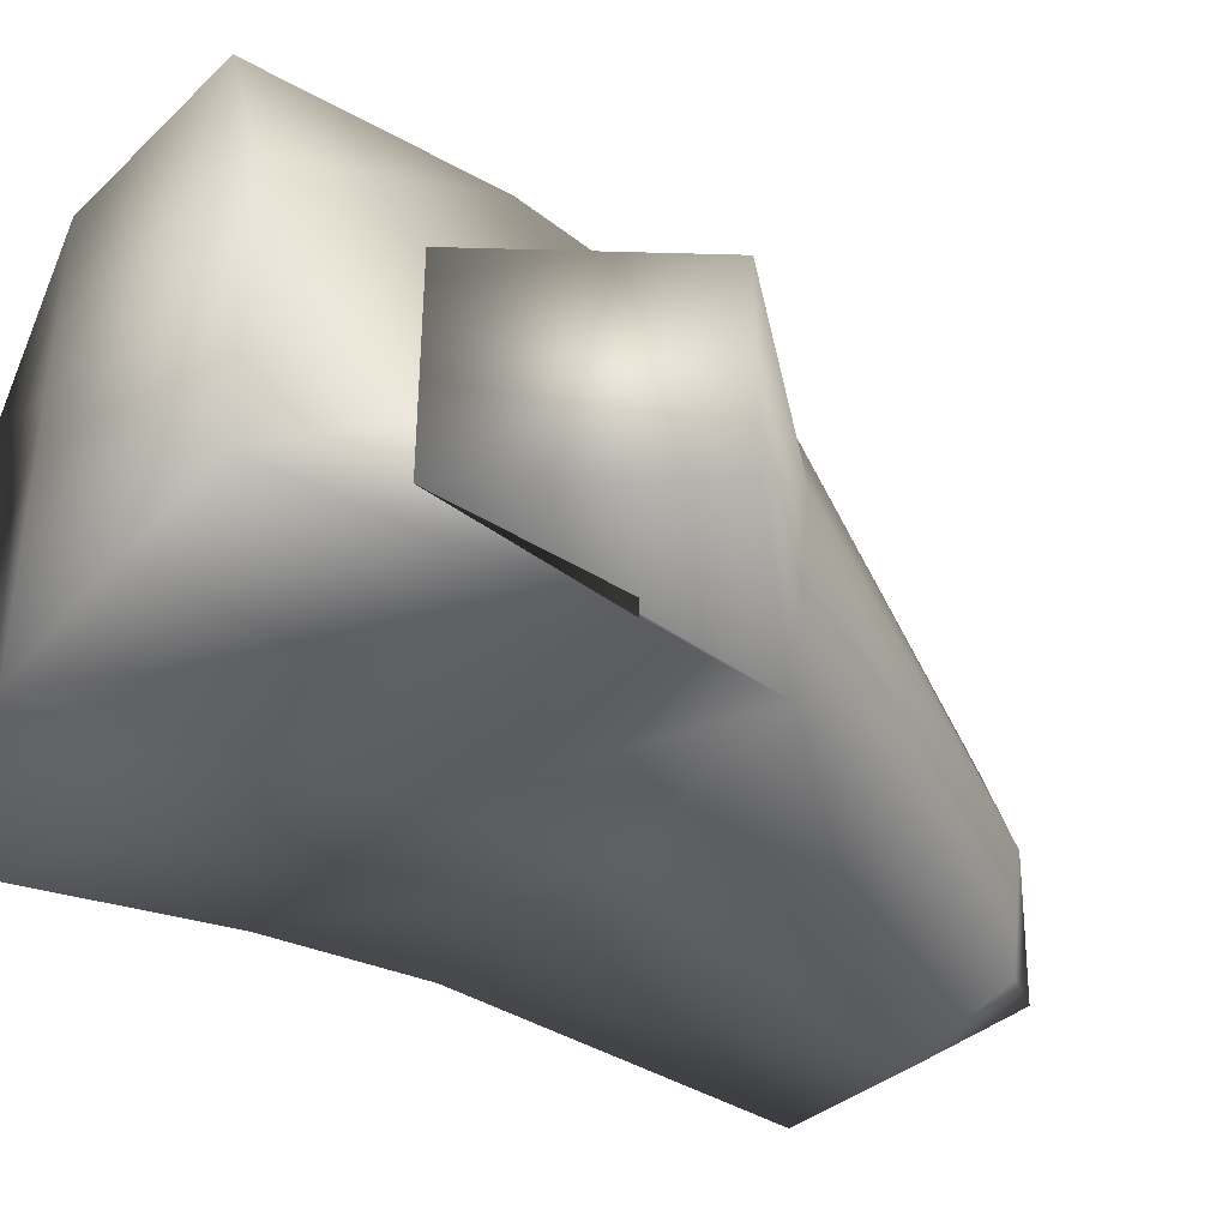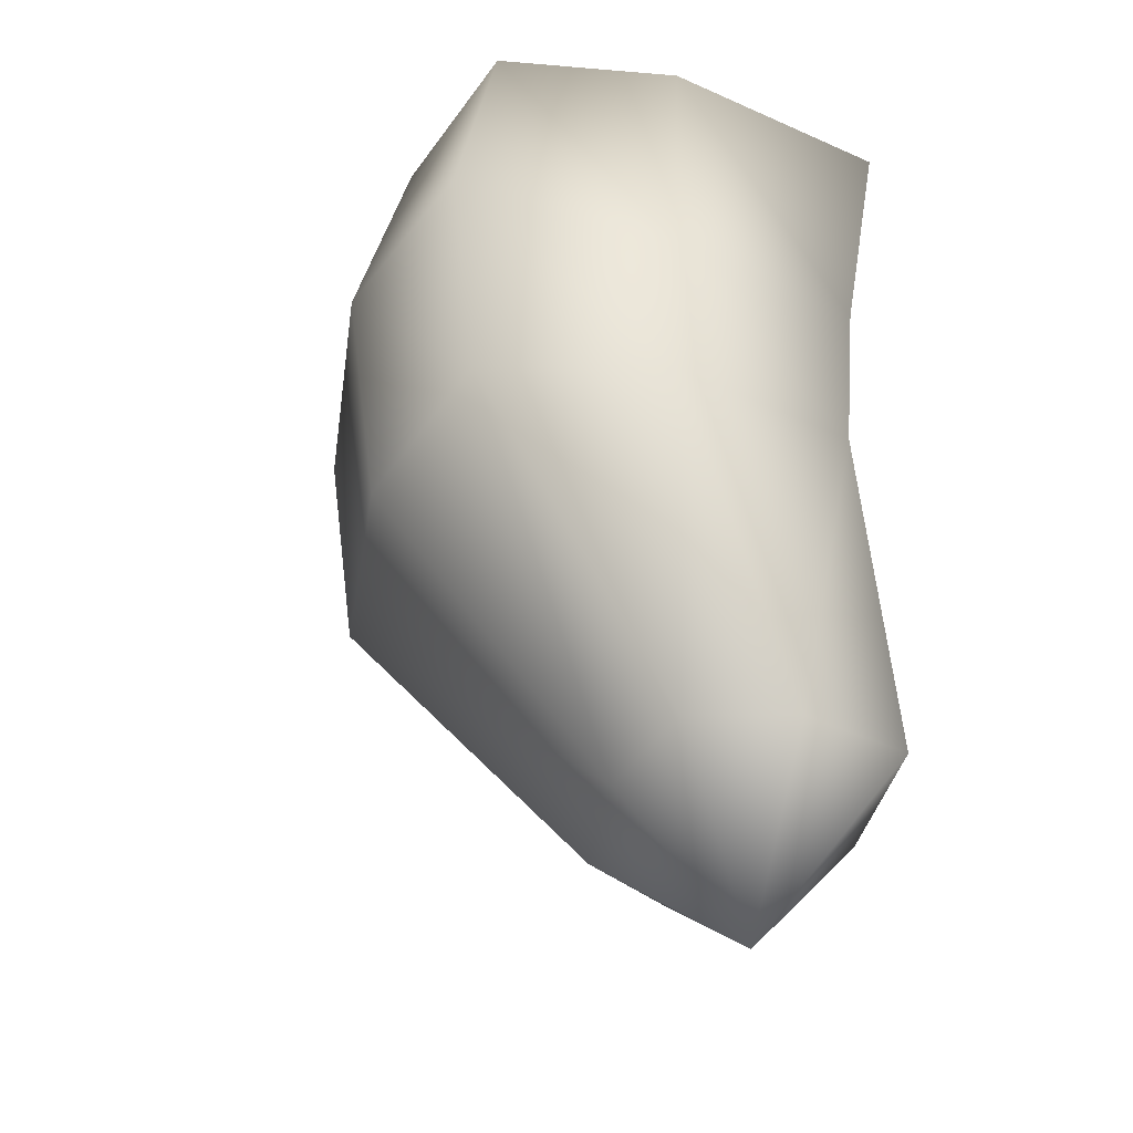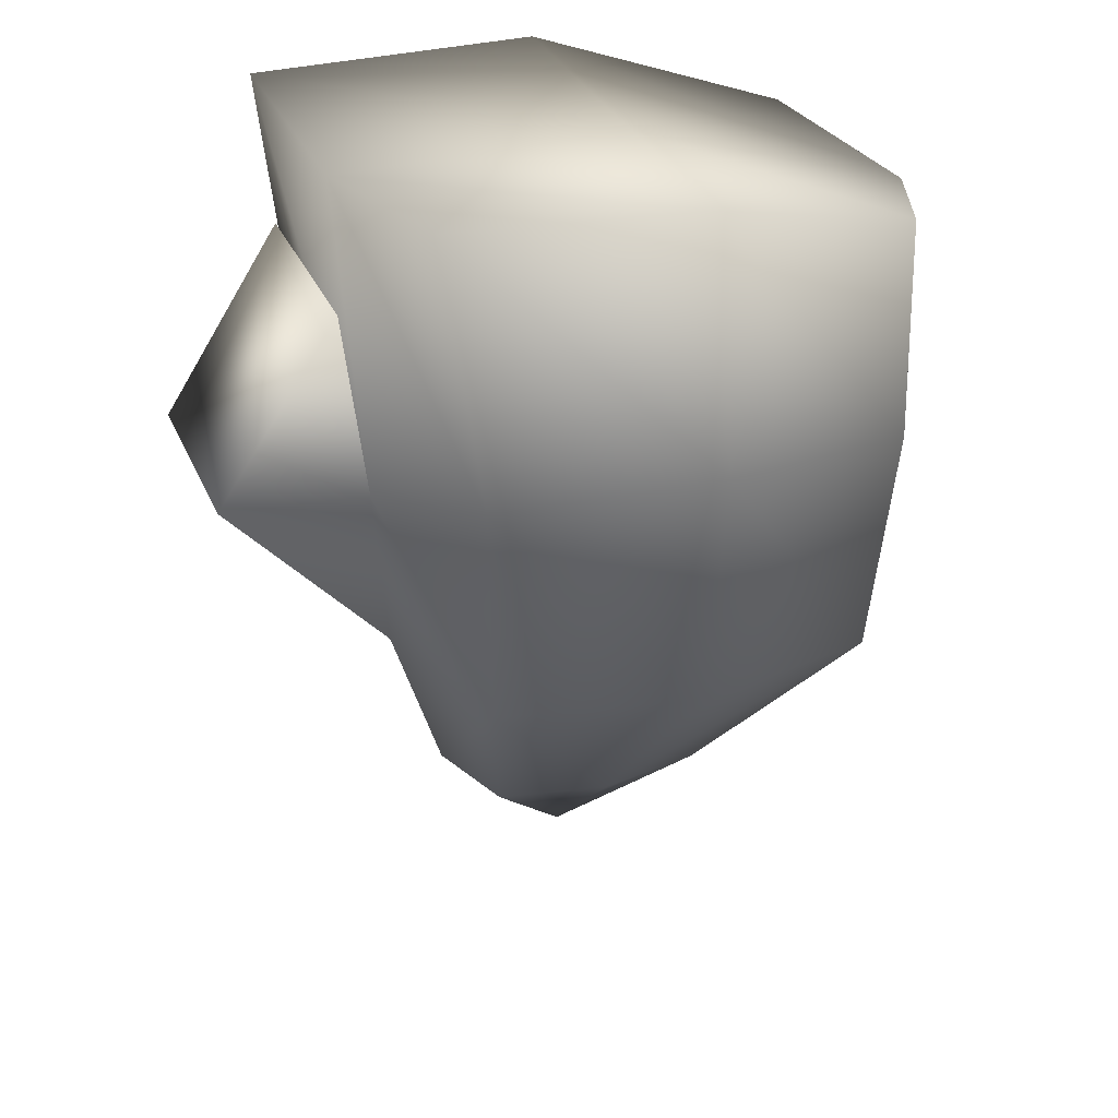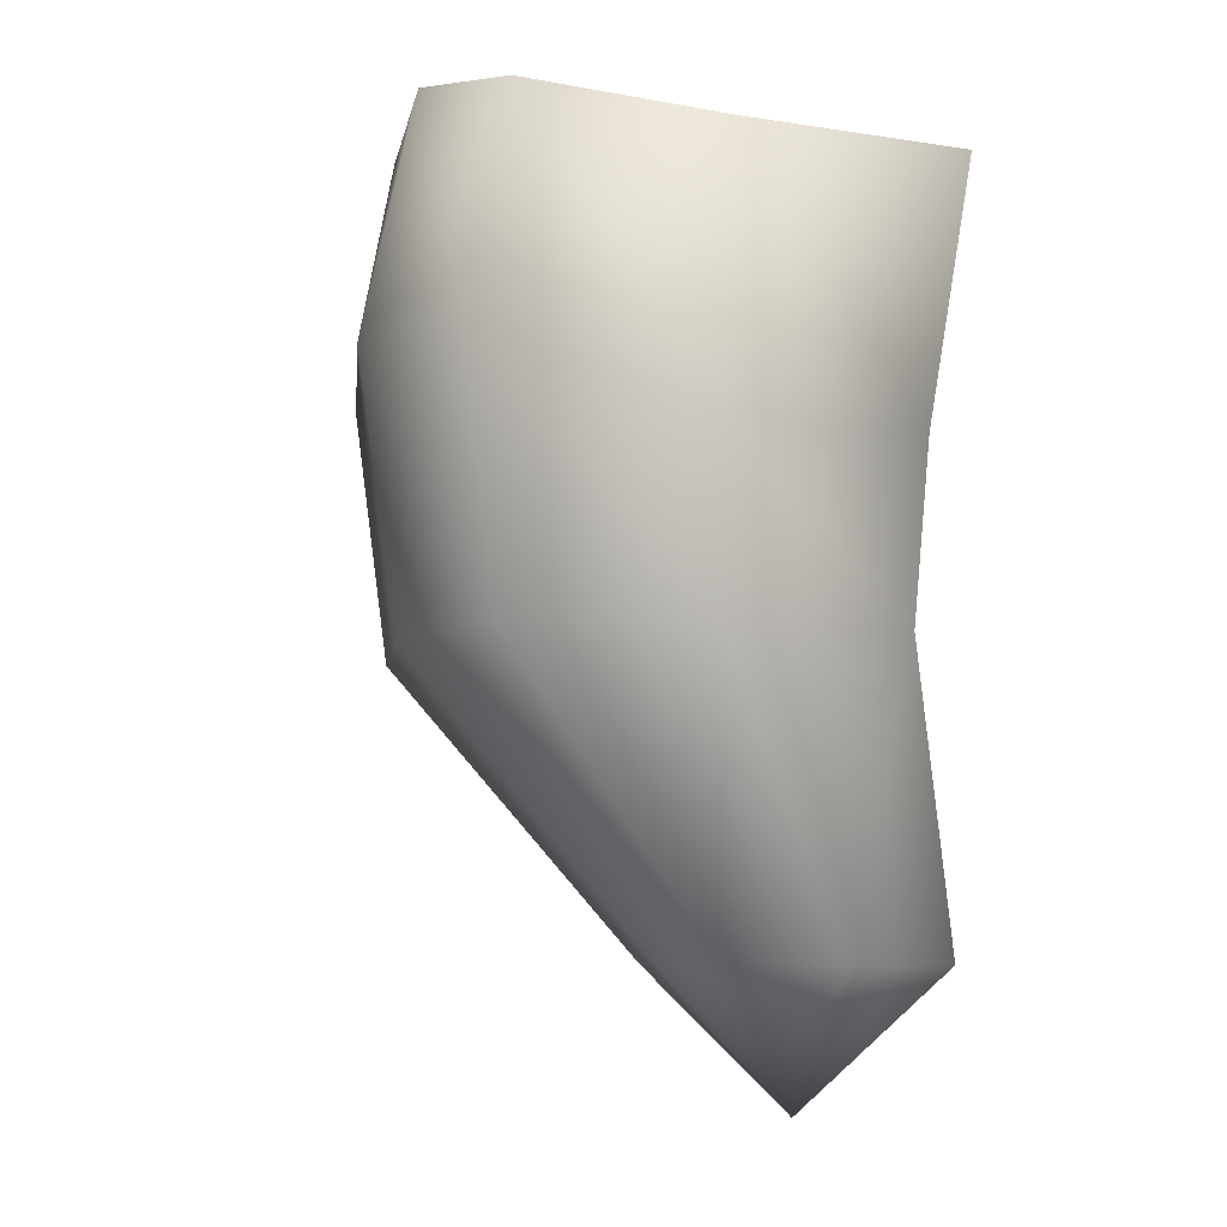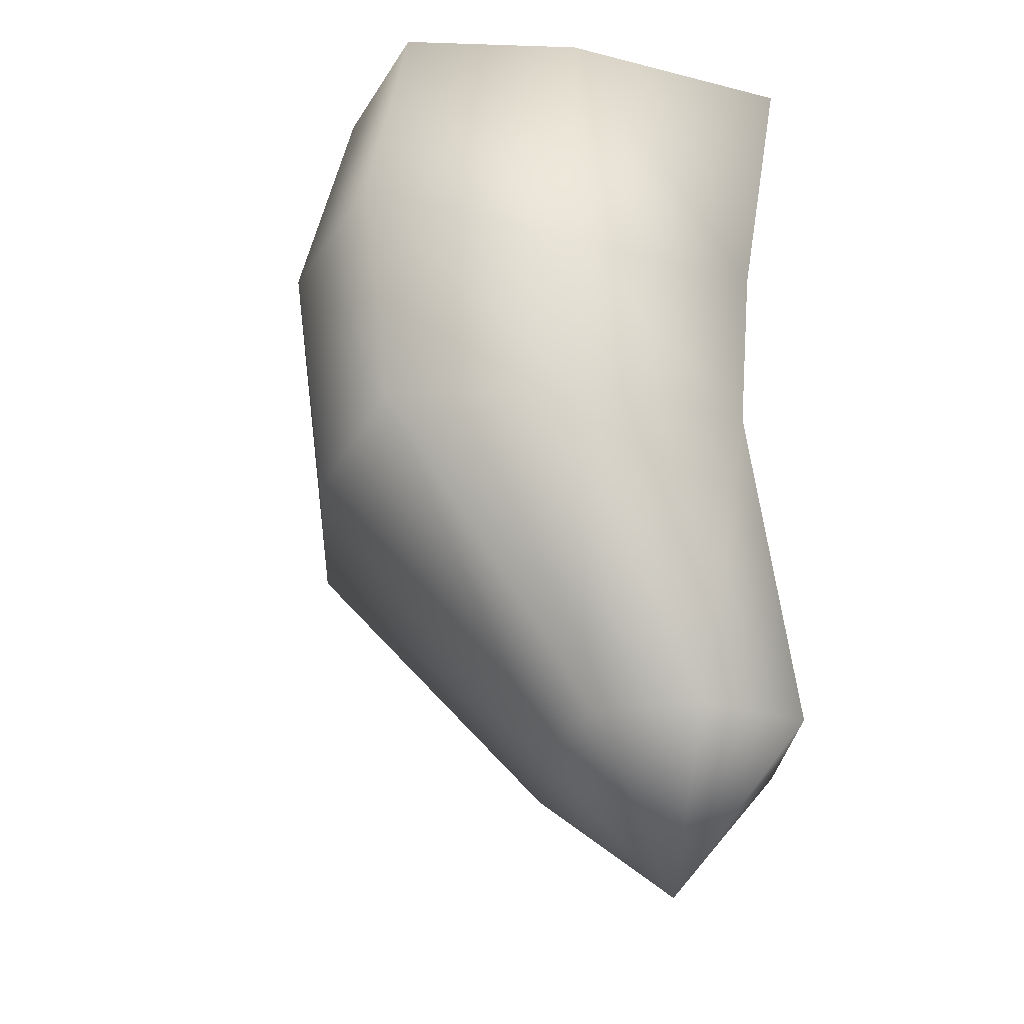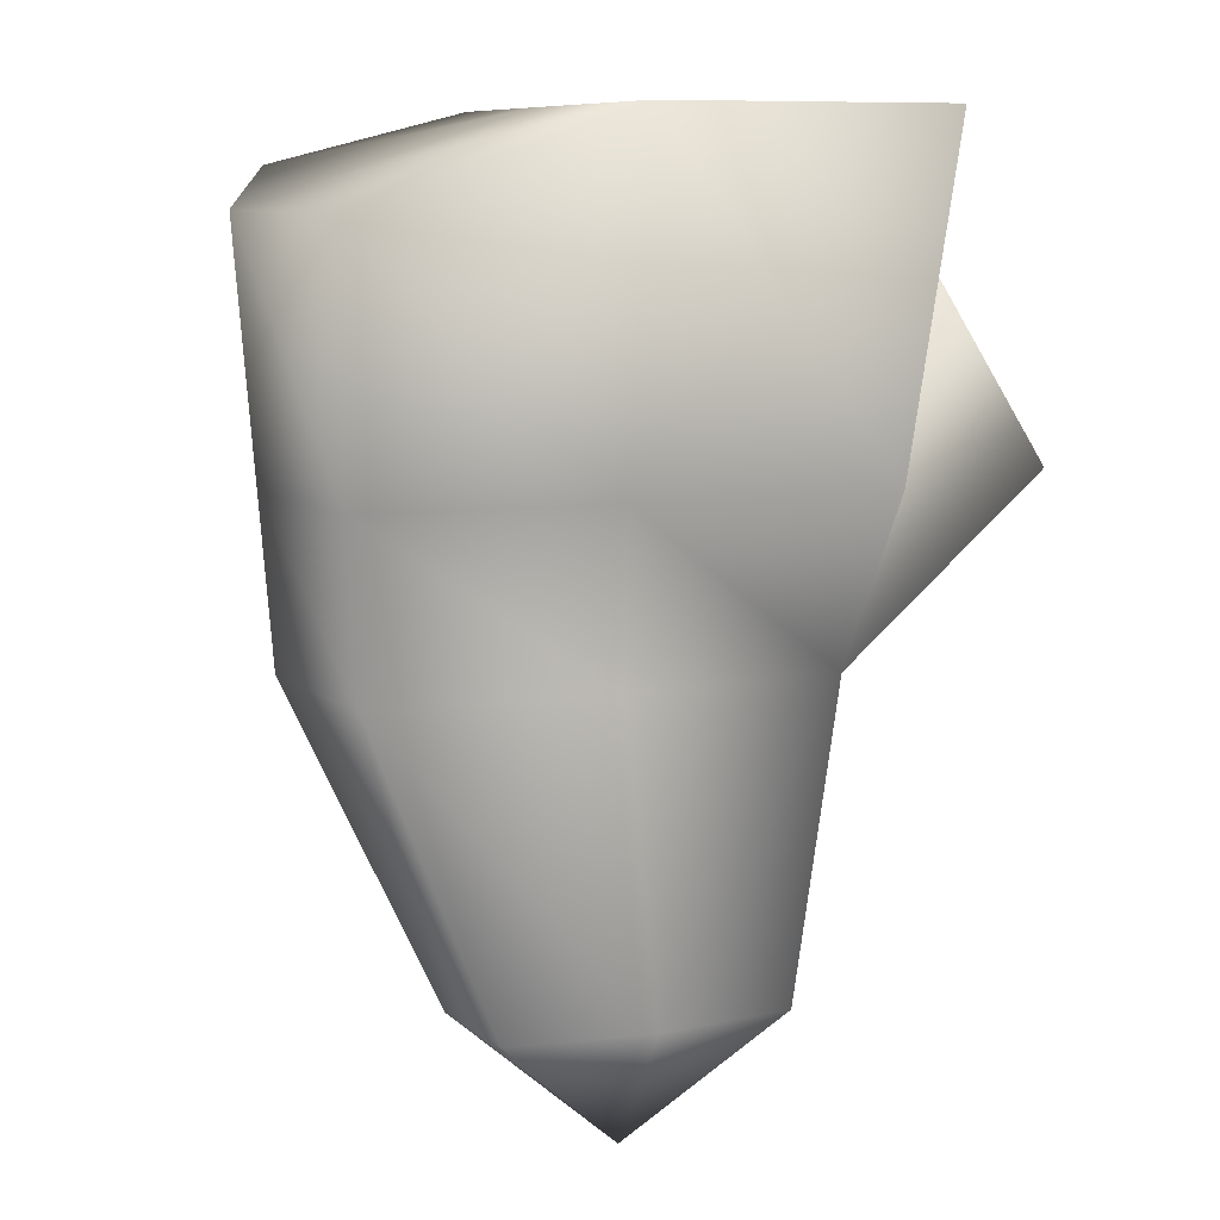
<metadata>
{"format":"obj","ext":"obj","renderer":"f3d","projection":"perspective","resolution":1024,"background":"white","views":[{"elev":-39.7,"azim":-126.3,"up":"+Z"},{"elev":-44.0,"azim":68.4,"up":"+Y"},{"elev":32.2,"azim":-20.7,"up":"+Y"},{"elev":-6.9,"azim":70.8,"up":"+Y"},{"elev":-31.4,"azim":76.0,"up":"+Y"},{"elev":9.4,"azim":157.7,"up":"+Y"}]}
</metadata>
<code>
g TigerAnimalHand
v 0.001329 -0.0006466 -7.253e-05
v 4.05e-05 -0.002193 -0.0006049
v 0.0008034 -0.002193 -0.0005178
v 0 -0.002957 0
v 0.0008726 -0.002193 7.787e-05
v 0.001447 -0.0006466 0.0009396
v 0.0006536 -0.002193 0.0006275
v 4.047e-05 -0.002193 0.0007376
v 0.001082 -0.0006466 0.00189
v 0.001519 0.0002773 0.0009396
v 0.001135 0.0007261 0.00206
v 5.693e-05 -0.0006466 -0.0002013
v -0.001172 -0.0006466 -7.253e-05
v 0.001394 0.0002773 -0.0001315
v -0.000693 -0.002193 -0.0005178
v 5.693e-05 0.0002773 -0.0002603
v 0.001625 0.001631 0.0009396
v 0.001212 0.001843 0.001859
v 0.001489 0.001631 -0.0003285
v 5.693e-05 0.002125 -0.0005292
v 5.693e-05 0.002125 0.0009396
v 5.693e-05 0.002125 0.001989
v -0.001405 0.0002773 -0.0002603
v -0.001549 0.002125 -0.0005292
v -0.001405 0.0002773 0.0009396
v -0.001549 0.002125 0.0009396
v 5.693e-05 0.0008159 0.002284
v -0.001262 0.002125 0.001771
v -0.001118 0.000704 0.002005
v 5.693e-05 -0.0006466 0.00208
v -0.001046 -0.0006466 0.001843
v -0.0005972 -0.002193 0.0006004
v -0.0007916 -0.002193 7.787e-05
v -0.001333 -0.0006466 0.0009396
v -0.002227 0.0003463 0.0009396
v -0.002227 0.0003463 -0.0002013
v -0.001532 0.001366 -0.0002603
v -0.001532 0.001366 0.0009396
g TigerAnimalHand_0
f 3 2 1
f 3 4 2
f 3 1 5
f 5 4 3
f 1 6 5
f 7 4 5
f 5 6 7
f 8 4 7
f 6 9 7
f 7 9 8
f 10 6 1
f 11 9 6
f 10 11 6
f 2 12 1
f 13 12 2
f 14 1 12
f 14 10 1
f 2 4 15
f 15 13 2
f 16 12 13
f 16 14 12
f 17 10 14
f 18 11 10
f 17 18 10
f 19 14 16
f 19 17 14
f 20 19 16
f 17 19 20
f 18 17 21
f 21 17 20
f 18 22 11
f 22 18 21
f 20 16 23
f 23 16 13
f 21 20 24
f 24 20 23
f 24 23 25
f 26 21 24
f 22 21 26
f 26 24 25
f 22 27 11
f 11 27 9
f 28 22 26
f 22 28 27
f 28 26 29
f 28 29 27
f 26 25 29
f 27 30 9
f 27 29 30
f 9 30 8
f 29 31 30
f 8 30 31
f 29 25 31
f 32 8 31
f 32 4 8
f 33 4 32
f 32 31 33
f 15 4 33
f 31 34 33
f 33 34 15
f 25 34 31
f 34 13 15
f 35 34 25
f 36 13 34
f 35 36 34
f 36 37 13
f 37 36 35
f 37 23 13
f 38 35 25
f 38 25 23
f 38 37 35
f 37 38 23

</code>
